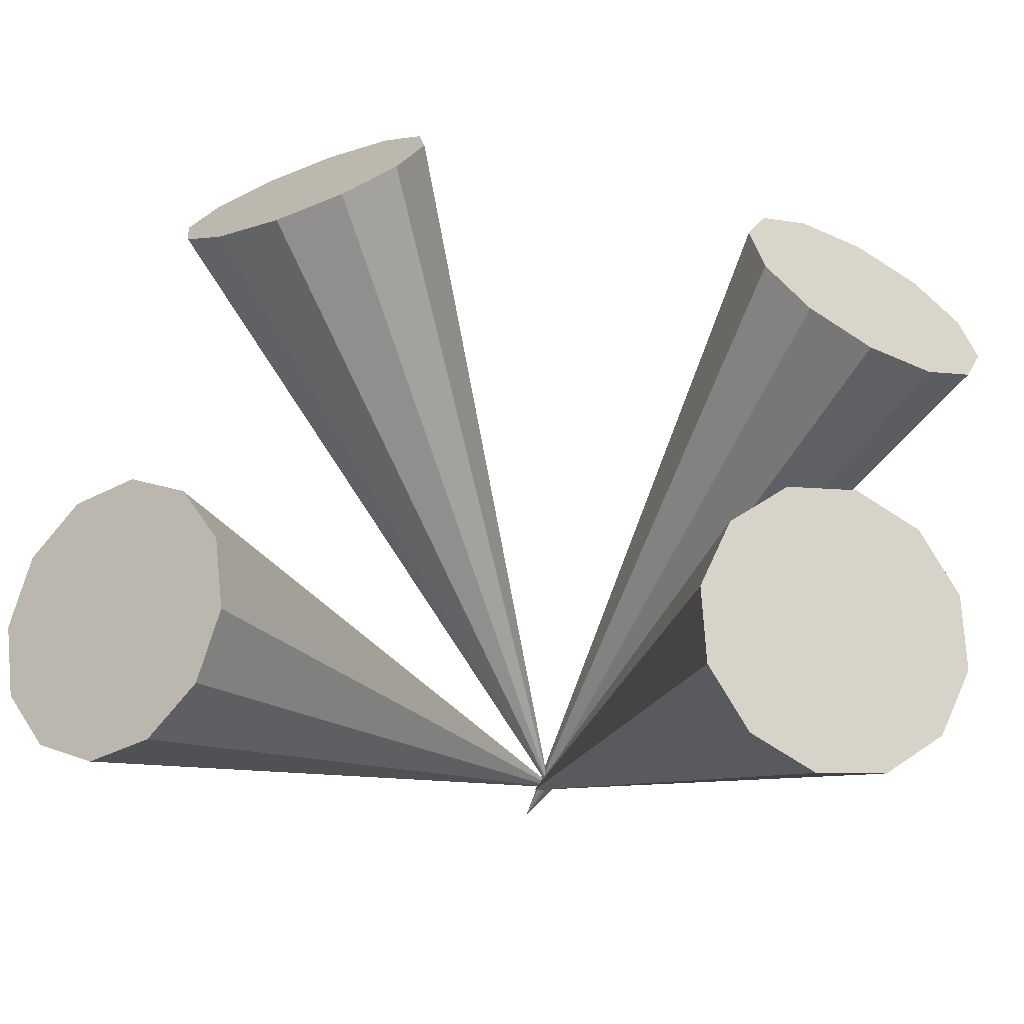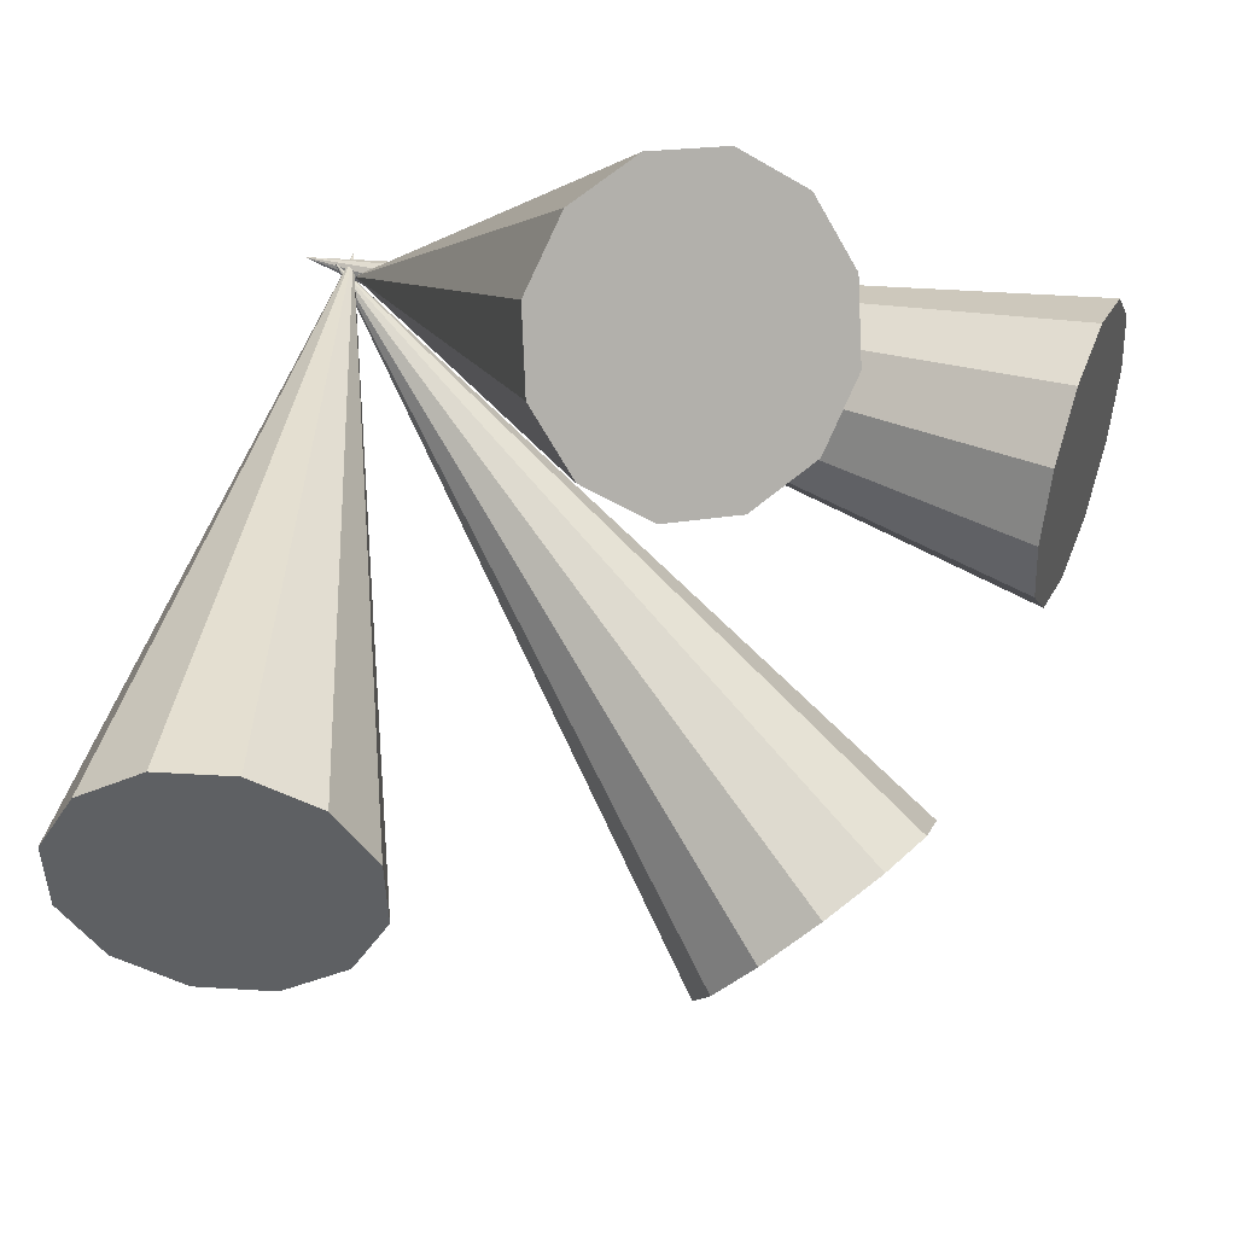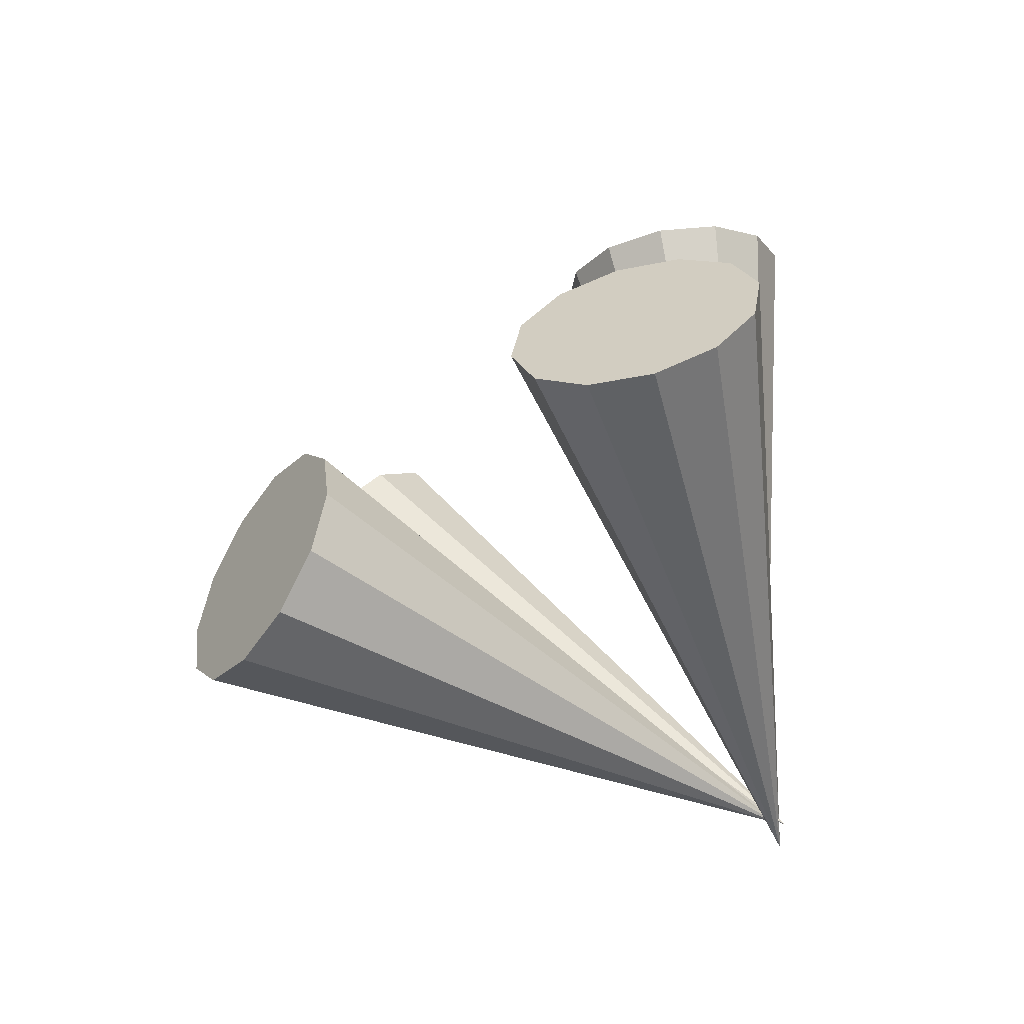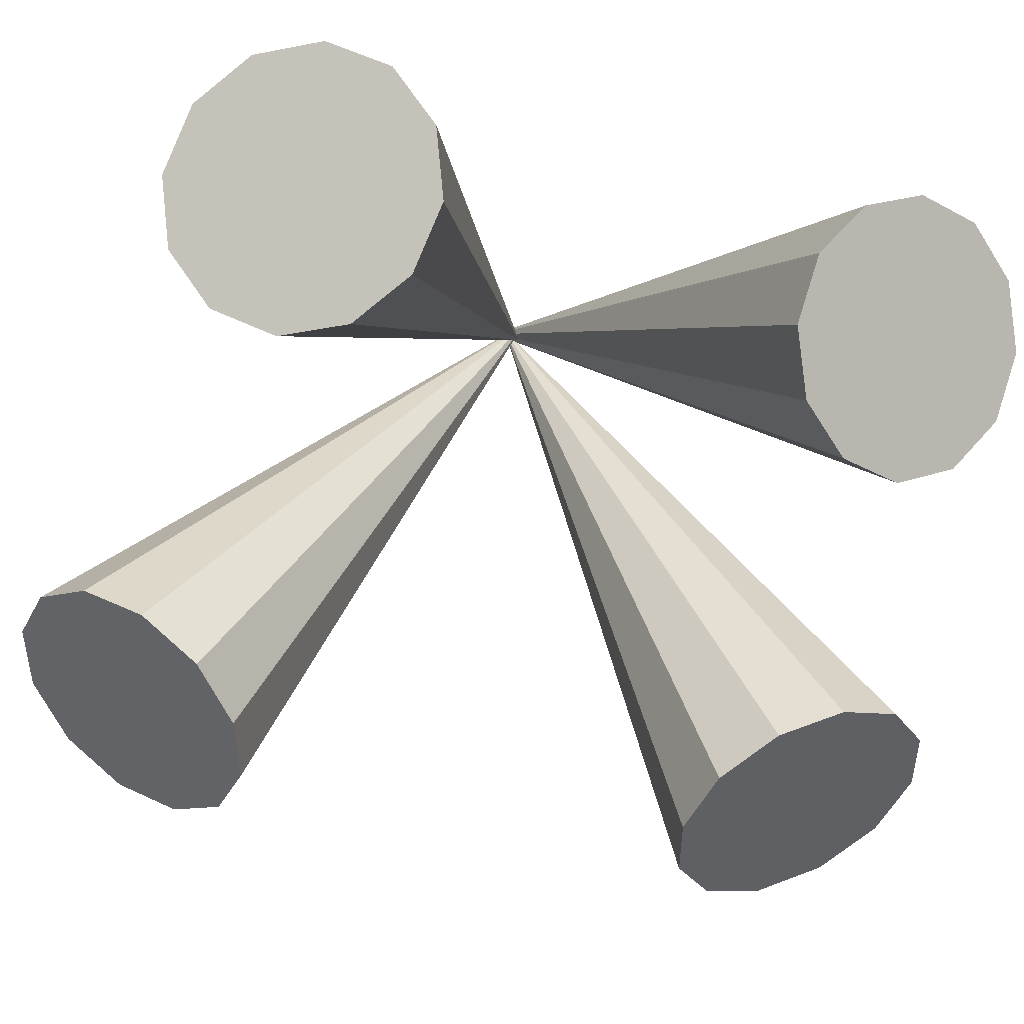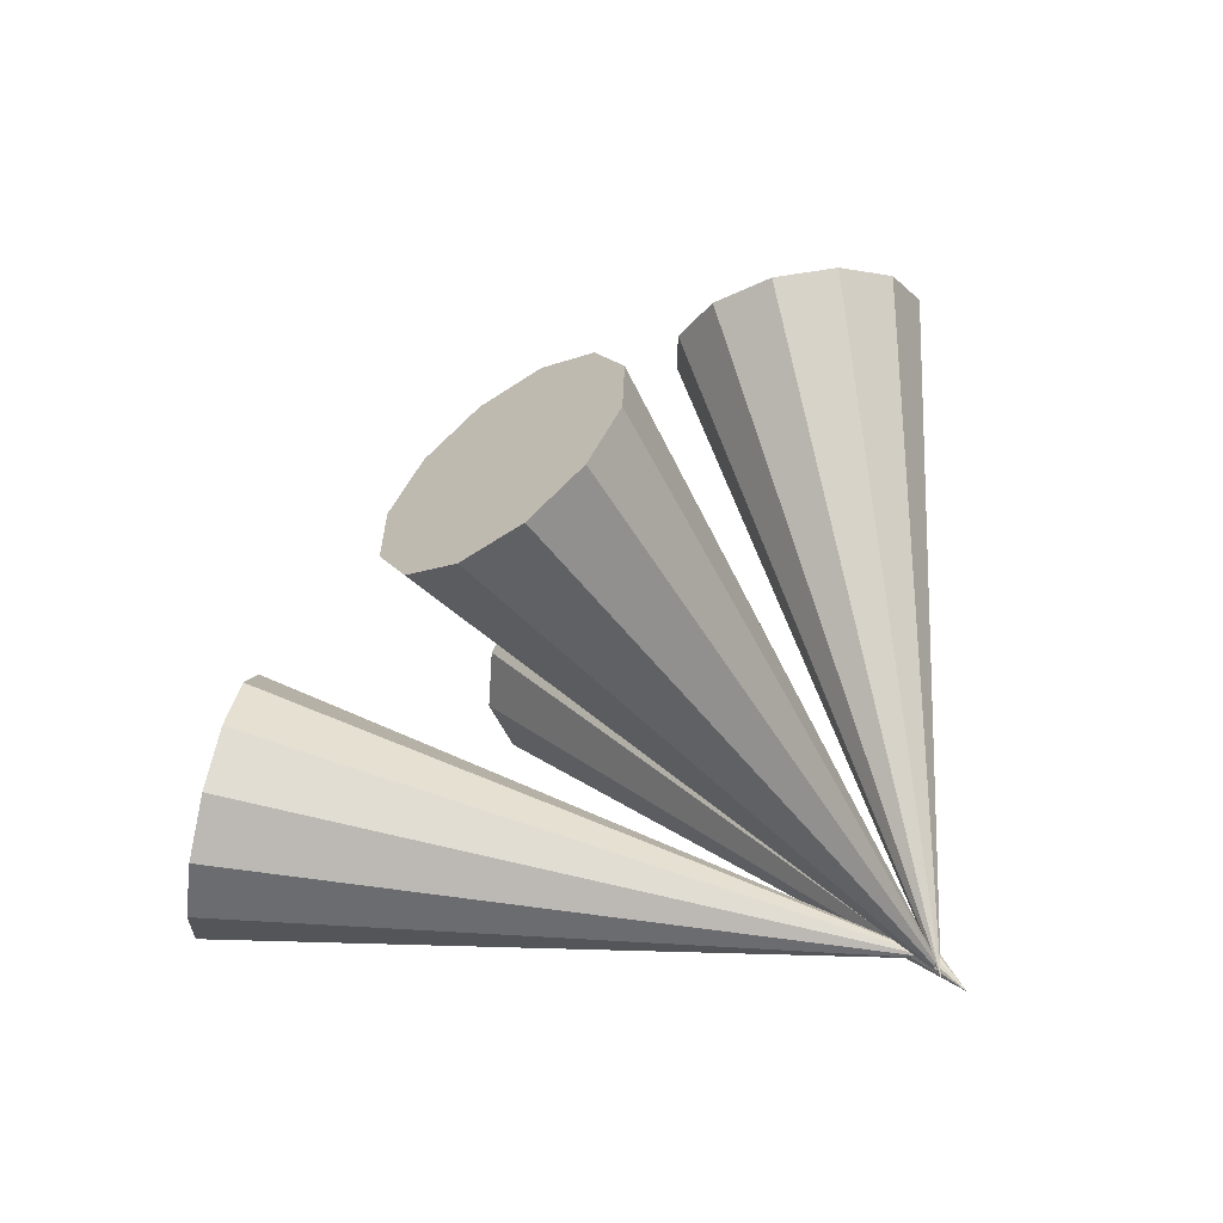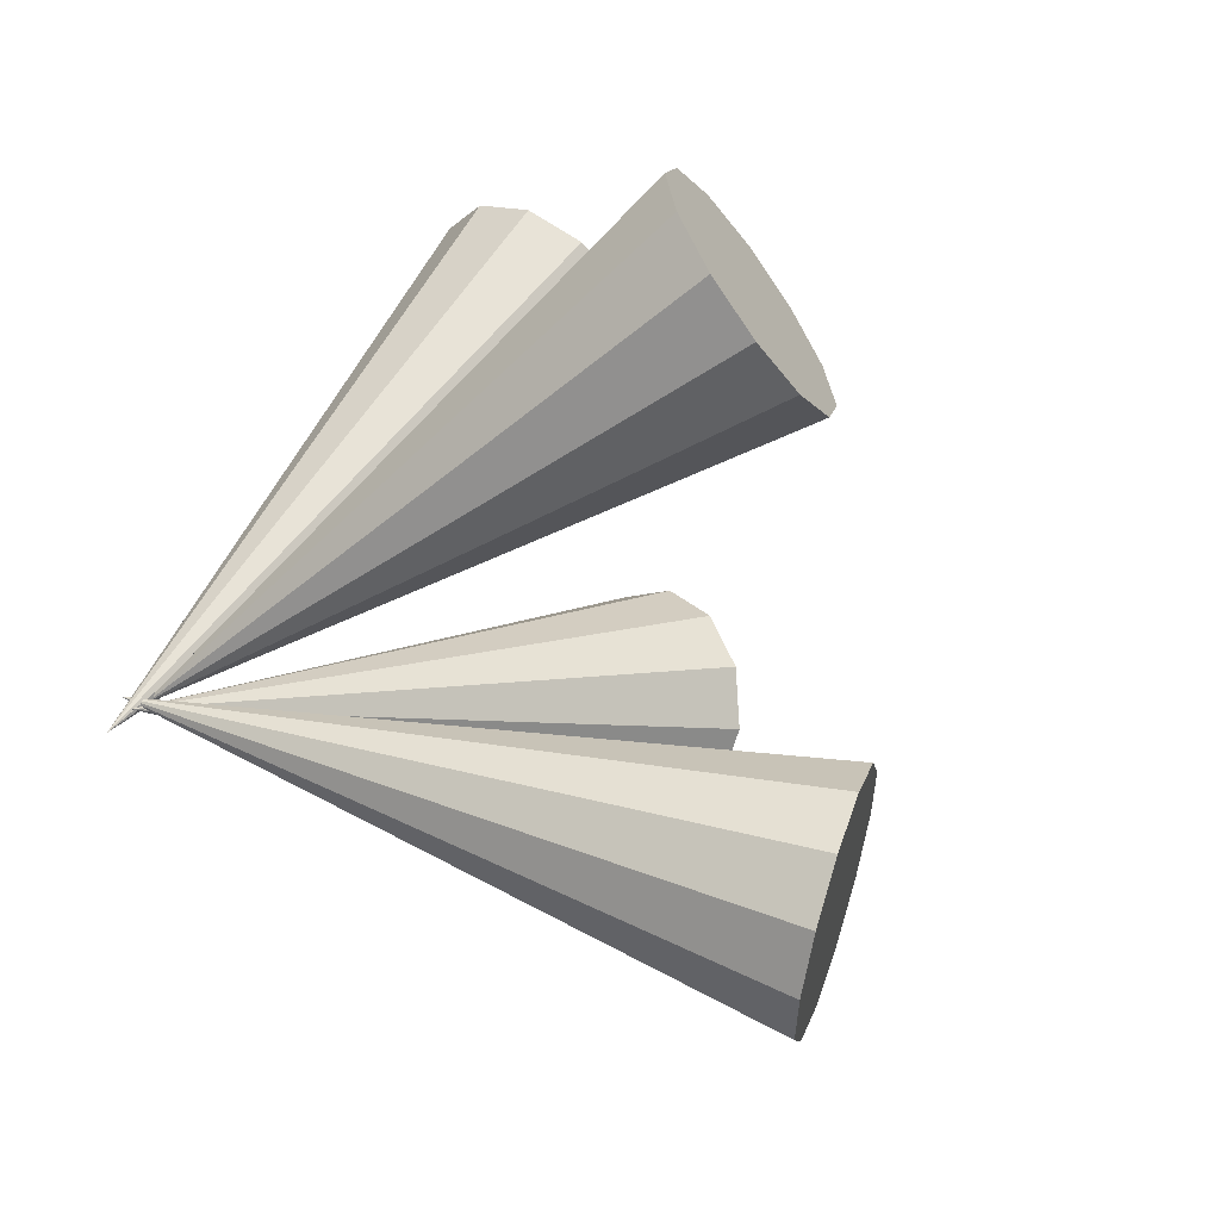
<metadata>
{"format":"obj","ext":"obj","renderer":"f3d","projection":"perspective","resolution":1024,"background":"white","views":[{"elev":-77.2,"azim":117.1,"up":"+Z"},{"elev":4.5,"azim":72.4,"up":"+Z"},{"elev":63.0,"azim":-93.1,"up":"+Y"},{"elev":-12.4,"azim":112.1,"up":"+Z"},{"elev":-79.6,"azim":173.7,"up":"+Y"},{"elev":-52.4,"azim":40.2,"up":"+Y"}]}
</metadata>
<code>
v -0.05708 -0.02373 0.0431
v 0.1011 0.01314 0.05343
v 0.1032 -0.0007464 0.06008
v 0.09919 0.02179 0.04069
v 0.09786 0.0229 0.02525
v 0.0975 0.01615 0.01127
v 0.09821 0.003369 0.002482
v 0.0998 -0.01203 0.001245
v 0.1018 -0.02592 0.00789
v 0.1038 -0.03457 0.02064
v 0.1051 -0.03567 0.03607
v 0.1055 -0.02893 0.05005
v 0.1048 -0.01614 0.05884
v -0.0572 -0.02776 0.04615
v 0.01146 0.06272 -0.07047
v 0.01236 0.04975 -0.07897
v 0.003181 0.07468 -0.06503
v -0.01024 0.08243 -0.0641
v -0.02522 0.08389 -0.06793
v -0.03774 0.07867 -0.07549
v -0.04445 0.06816 -0.08476
v -0.04354 0.0552 -0.09325
v -0.03526 0.04323 -0.09869
v -0.02184 0.03549 -0.09963
v -0.00686 0.03403 -0.0958
v 0.005659 0.03925 -0.08824
v -0.05923 -0.02339 0.04773
v 0.0689 -0.07227 -0.03997
v 0.06293 -0.08659 -0.03934
v 0.06912 -0.05805 -0.04621
v 0.06352 -0.04775 -0.05639
v 0.0536 -0.04411 -0.06777
v 0.04202 -0.04812 -0.07731
v 0.03189 -0.05871 -0.08246
v 0.02592 -0.07303 -0.08183
v 0.02571 -0.08725 -0.07559
v 0.03131 -0.09756 -0.06541
v 0.04123 -0.1012 -0.05403
v 0.0528 -0.09718 -0.04449
v -0.0623 -0.03255 0.04701
v 0.02958 0.1015 0.03806
v 0.04119 0.09236 0.03334
v 0.01653 0.1094 0.03499
v 0.005534 0.1138 0.02495
v -0.0004603 0.1136 0.01063
v 0.0001531 0.1088 -0.00414
v 0.007209 0.1008 -0.0154
v 0.01882 0.0916 -0.02012
v 0.03187 0.08376 -0.01705
v 0.04286 0.07936 -0.007011
v 0.04886 0.07956 0.007313
v 0.04824 0.08432 0.02208
o group502527523
g mesh502527523
f 3 2 1
f 2 4 1
f 4 5 1
f 5 6 1
f 6 7 1
f 7 8 1
f 8 9 1
f 9 10 1
f 10 11 1
f 11 12 1
f 12 13 1
f 13 3 1
f 13 12 11 10 9 8 7 6 5 4 2 3
o group275140169
g mesh275140169
f 16 15 14
f 15 17 14
f 17 18 14
f 18 19 14
f 19 20 14
f 20 21 14
f 21 22 14
f 22 23 14
f 23 24 14
f 24 25 14
f 25 26 14
f 26 16 14
f 26 25 24 23 22 21 20 19 18 17 15 16
o group2140846923
g mesh2140846923
f 29 28 27
f 28 30 27
f 30 31 27
f 31 32 27
f 32 33 27
f 33 34 27
f 34 35 27
f 35 36 27
f 36 37 27
f 37 38 27
f 38 39 27
f 39 29 27
f 39 38 37 36 35 34 33 32 31 30 28 29
o group1742494594
g mesh1742494594
f 42 41 40
f 41 43 40
f 43 44 40
f 44 45 40
f 45 46 40
f 46 47 40
f 47 48 40
f 48 49 40
f 49 50 40
f 50 51 40
f 51 52 40
f 52 42 40
f 52 51 50 49 48 47 46 45 44 43 41 42

</code>
